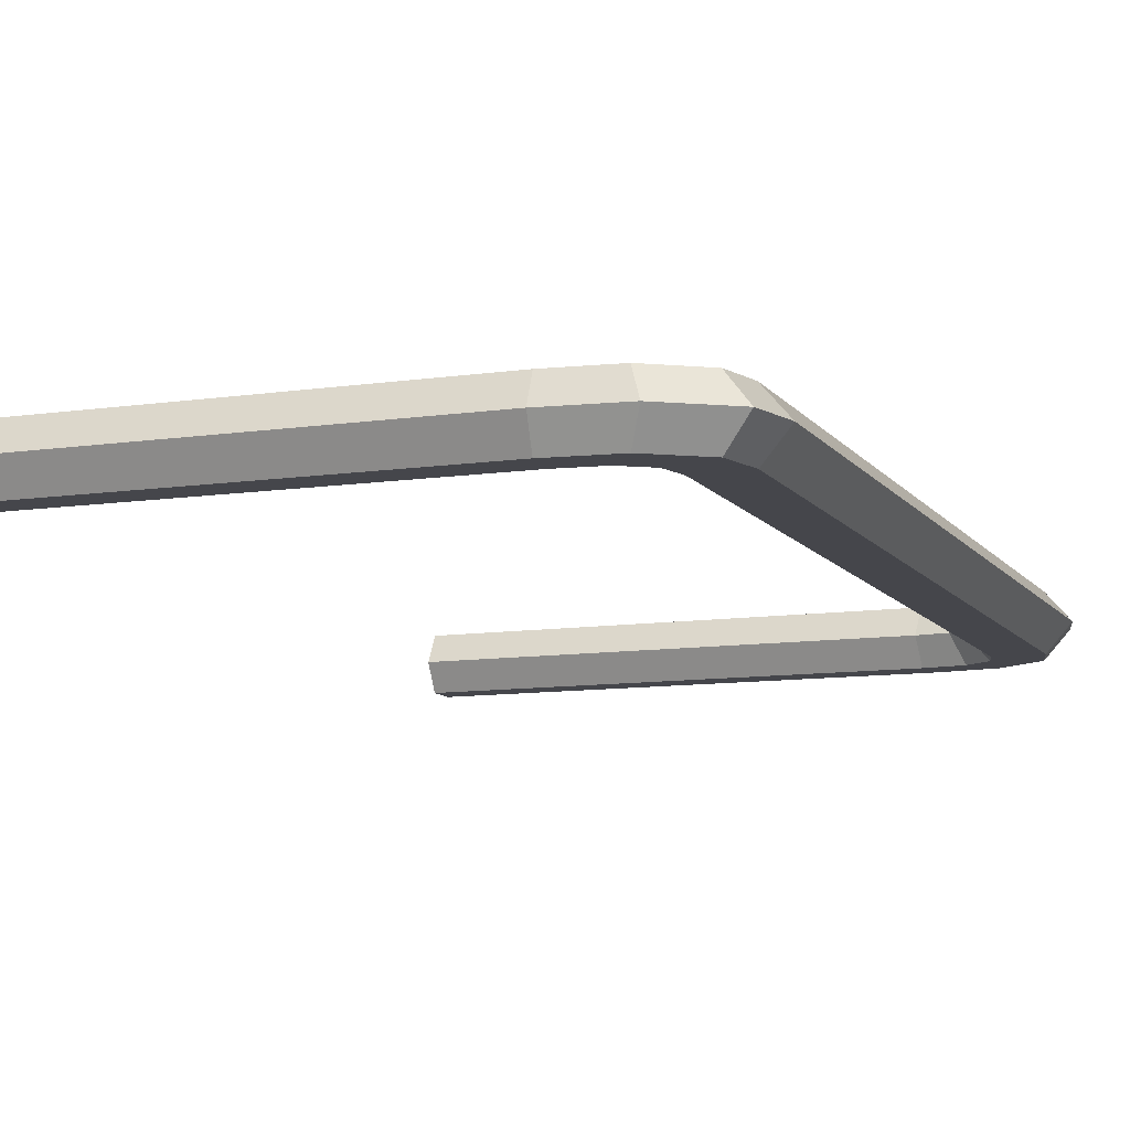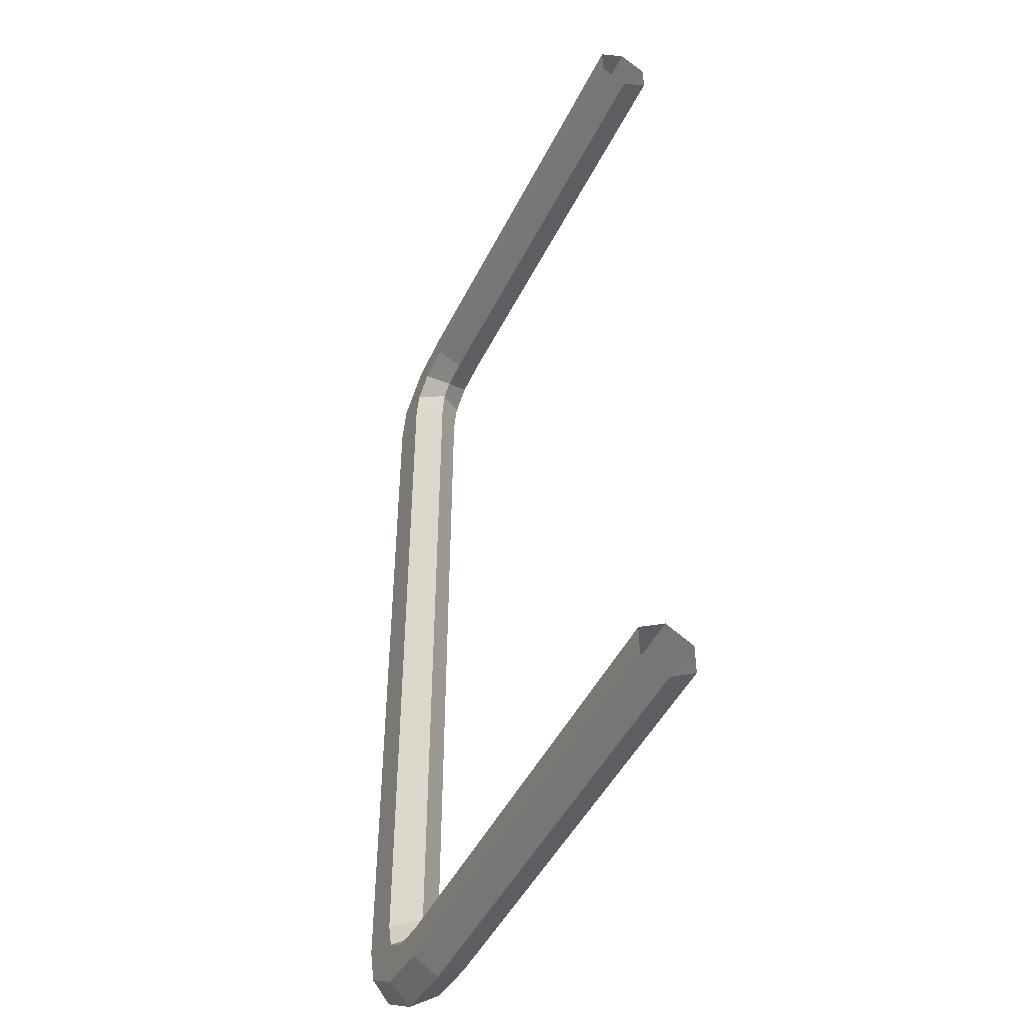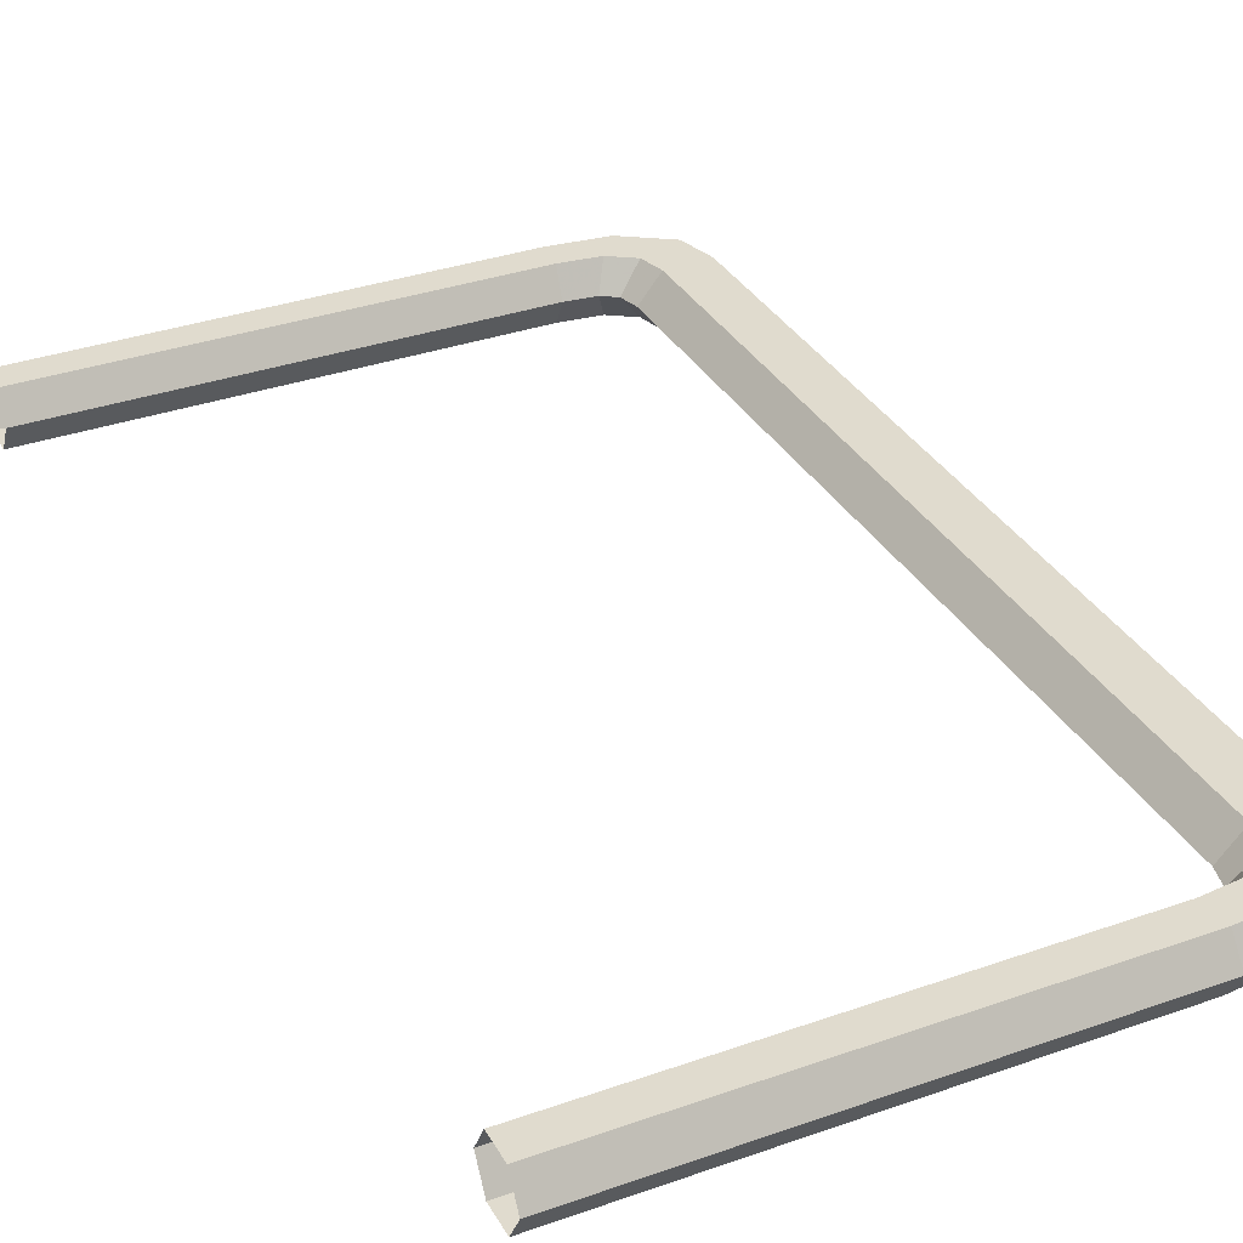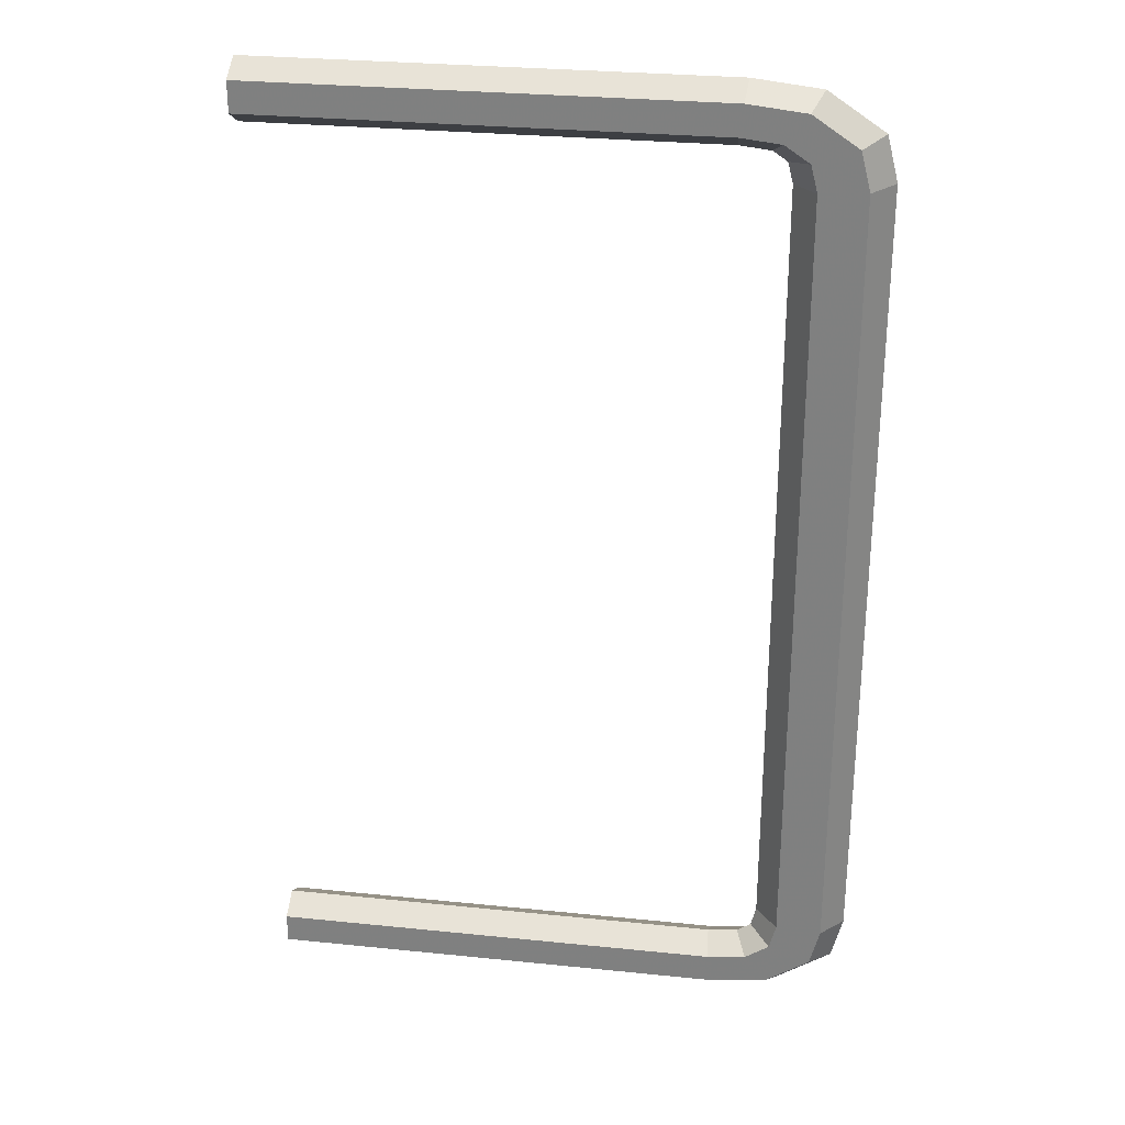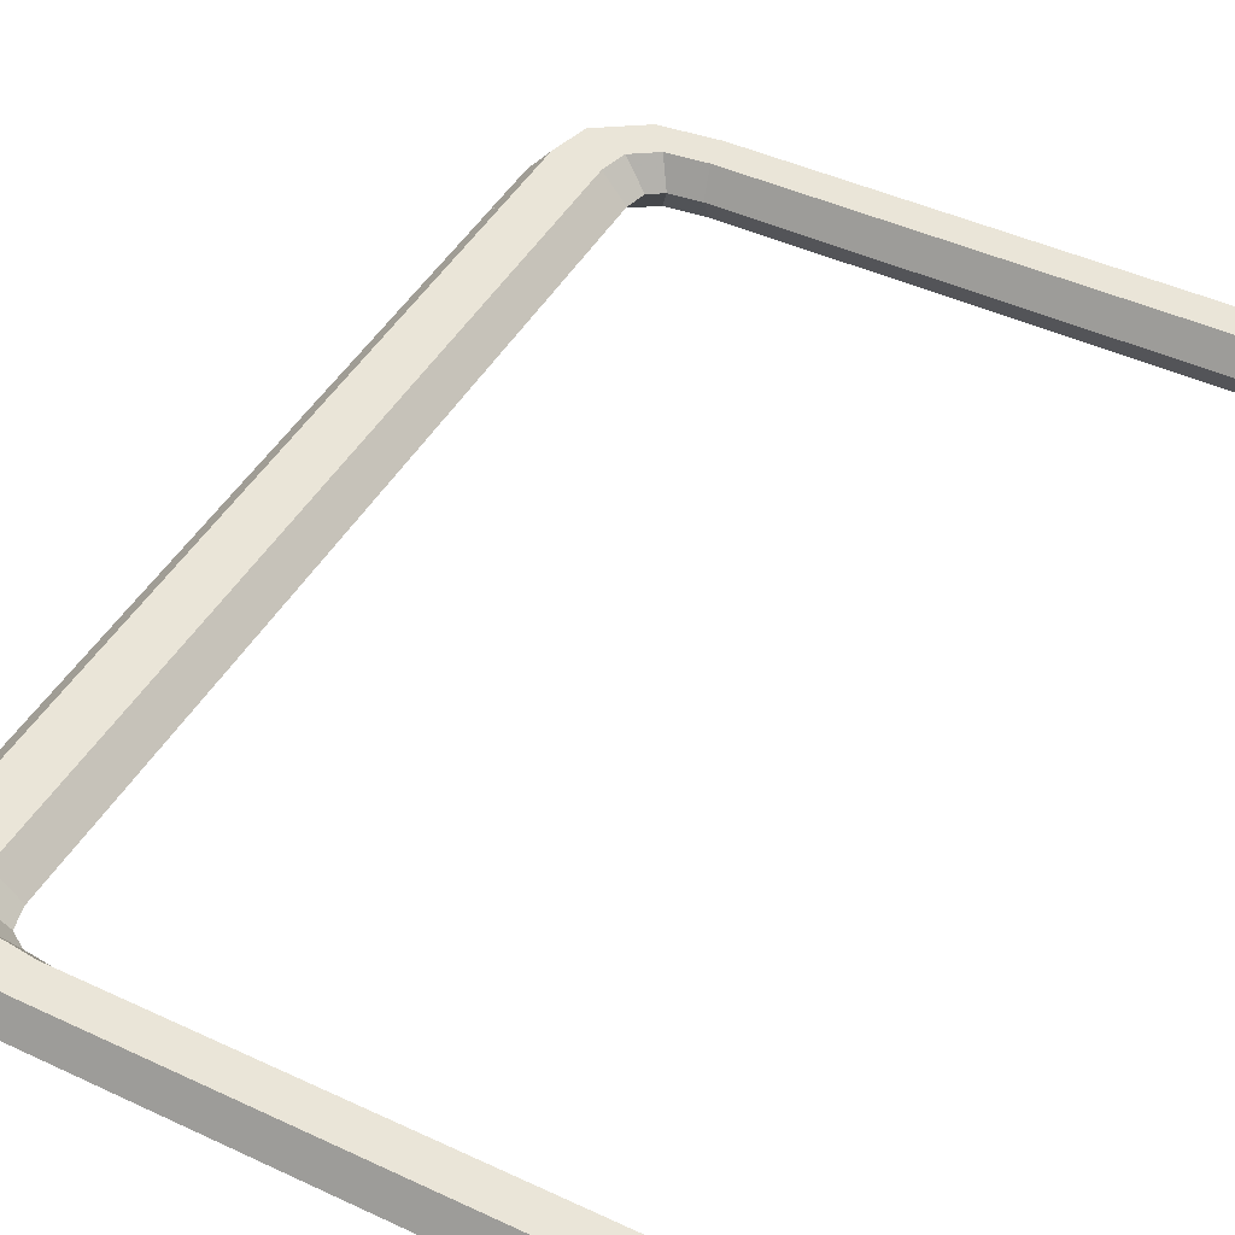
<metadata>
{"format":"obj","ext":"obj","renderer":"f3d","projection":"perspective","resolution":1024,"background":"white","views":[{"elev":-10.0,"azim":20.9,"up":"+Y"},{"elev":-47.5,"azim":-115.5,"up":"+Z"},{"elev":33.6,"azim":-25.8,"up":"+Y"},{"elev":28.6,"azim":8.7,"up":"+Z"},{"elev":45.3,"azim":-151.7,"up":"+Y"}]}
</metadata>
<code>
v 0.04914 0 0.04496
v 0.04611 -0.003497 -0.04515
v 0.04914 0 -0.04515
v 0.04611 -0.003497 0.04496
v 0.04611 0.003497 -0.04515
v 0.04006 -0.003497 -0.04515
v 0.04611 0.003497 0.04496
v 0.04005 -0.003497 0.04496
v 0.04006 0.003497 -0.04515
v 0.03703 0 -0.04515
v 0.04005 0.003497 0.04496
v 0.03702 0 0.04496
v 0.04005 -0.003497 0.05287
v 0.03635 0 0.05538
v 0.03702 0 0.0527
v 0.03917 -0.003497 0.05635
v 0.04005 0.003497 0.05287
v 0.04482 -0.003497 0.05829
v 0.03447 0 0.05662
v 0.03917 0.003497 0.05635
v 0.03885 -0.003497 0.06227
v 0.03593 -0.003497 0.05851
v 0.03593 0.003497 0.05851
v 0.04482 0.003497 0.05829
v 0.04611 -0.003497 0.04496
v 0.04765 0 0.05926
v 0.03071 -0.003497 0.05909
v 0.03071 0.003497 0.05909
v 0.03885 0.003497 0.06227
v 0.04611 0.003497 0.04496
v 0.04611 -0.003497 0.05321
v 0.03122 -0.003497 0.06313
v 0.04031 0 0.06416
v 0.04914 0 0.05337
v 0.03046 0 0.05707
v 0.03122 0.003497 0.06313
v 0.04611 0.003497 0.05321
v -0.0296 0 0.05707
v -0.0296 -0.003497 0.06313
v -0.0296 0.003497 0.05909
v 0.03147 0 0.06515
v 0.04914 0 0.04496
v -0.0296 -0.003497 0.05909
v -0.0296 -0.003497 0.06111
v -0.0296 0.003497 0.06111
v -0.0296 0 0.06515
v -0.0296 0.003497 0.06313
v 0.04914 0 -0.05326
v 0.04482 -0.003497 -0.05818
v 0.04765 0 -0.05915
v 0.04611 -0.003497 -0.05309
v 0.03885 -0.003497 -0.06216
v 0.04482 0.003497 -0.05818
v 0.04915 0 -0.04485
v 0.04612 -0.003497 -0.04485
v 0.0403 0 -0.06404
v 0.04006 -0.003497 -0.05275
v 0.04611 0.003497 -0.05309
v 0.03885 0.003497 -0.06216
v 0.03147 0 -0.06503
v 0.03917 -0.003497 -0.05623
v 0.04612 0.003497 -0.04485
v 0.04006 0.003497 -0.05275
v 0.04006 -0.003497 -0.04485
v 0.03122 -0.003497 -0.06301
v 0.03122 0.003497 -0.06301
v 0.03593 -0.003497 -0.05839
v 0.03635 0 -0.05526
v 0.03917 0.003497 -0.05623
v 0.03703 0 -0.05258
v -0.0296 0 -0.06502
v -0.0296 0.003497 -0.063
v 0.03593 0.003497 -0.05839
v 0.03448 0 -0.05651
v 0.04006 0.003497 -0.04485
v 0.03703 0 -0.04485
v 0.03071 -0.003497 -0.05898
v -0.0296 -0.003497 -0.063
v 0.03071 0.003497 -0.05898
v 0.03046 0 -0.05696
v -0.0296 0.003497 -0.05896
v -0.0296 -0.003497 -0.05896
v -0.0296 0 -0.05694
v 0.03635 0 0.05538
v 0.03635 0 0.05538
v 0.03635 0 0.05538
v 0.03917 -0.003497 0.05635
v 0.03917 -0.003497 0.05635
v 0.03917 -0.003497 0.05635
v 0.03917 -0.003497 0.05635
v 0.03917 -0.003497 0.05635
v 0.04482 -0.003497 0.05829
v 0.04482 -0.003497 0.05829
v 0.04482 -0.003497 0.05829
v 0.04482 -0.003497 0.05829
v 0.04482 -0.003497 0.05829
v 0.03447 0 0.05662
v 0.03917 0.003497 0.05635
v 0.03917 0.003497 0.05635
v 0.03917 0.003497 0.05635
v 0.03917 0.003497 0.05635
v 0.03917 0.003497 0.05635
v 0.03885 -0.003497 0.06227
v 0.03885 -0.003497 0.06227
v 0.03885 -0.003497 0.06227
v 0.03593 -0.003497 0.05851
v 0.03593 -0.003497 0.05851
v 0.03593 -0.003497 0.05851
v 0.03593 0.003497 0.05851
v 0.03593 0.003497 0.05851
v 0.03593 0.003497 0.05851
v 0.04482 0.003497 0.05829
v 0.04482 0.003497 0.05829
v 0.04482 0.003497 0.05829
v 0.04482 0.003497 0.05829
v 0.04482 0.003497 0.05829
v 0.04765 0 0.05926
v 0.04765 0 0.05926
v 0.04765 0 0.05926
v 0.03071 -0.003497 0.05909
v 0.03071 -0.003497 0.05909
v 0.03071 -0.003497 0.05909
v 0.03071 0.003497 0.05909
v 0.03071 0.003497 0.05909
v 0.03071 0.003497 0.05909
v 0.03885 0.003497 0.06227
v 0.03885 0.003497 0.06227
v 0.03885 0.003497 0.06227
v 0.03122 -0.003497 0.06313
v 0.03122 -0.003497 0.06313
v 0.03122 -0.003497 0.06313
v 0.04031 0 0.06416
v 0.03046 0 0.05707
v 0.03122 0.003497 0.06313
v 0.03122 0.003497 0.06313
v 0.03122 0.003497 0.06313
v -0.0296 0 0.05707
v -0.0296 -0.003497 0.06313
v -0.0296 -0.003497 0.06313
v -0.0296 -0.003497 0.06313
v -0.0296 0.003497 0.05909
v -0.0296 0.003497 0.05909
v -0.0296 0.003497 0.05909
v 0.03147 0 0.06515
v -0.0296 -0.003497 0.05909
v -0.0296 -0.003497 0.05909
v -0.0296 -0.003497 0.05909
v -0.0296 0 0.06515
v -0.0296 0.003497 0.06313
v -0.0296 0.003497 0.06313
v -0.0296 0.003497 0.06313
v 0.04482 -0.003497 -0.05818
v 0.04482 -0.003497 -0.05818
v 0.04482 -0.003497 -0.05818
v 0.04482 -0.003497 -0.05818
v 0.04482 -0.003497 -0.05818
v 0.04765 0 -0.05915
v 0.04765 0 -0.05915
v 0.04765 0 -0.05915
v 0.03885 -0.003497 -0.06216
v 0.03885 -0.003497 -0.06216
v 0.03885 -0.003497 -0.06216
v 0.04482 0.003497 -0.05818
v 0.04482 0.003497 -0.05818
v 0.04482 0.003497 -0.05818
v 0.04482 0.003497 -0.05818
v 0.04482 0.003497 -0.05818
v 0.0403 0 -0.06404
v 0.03885 0.003497 -0.06216
v 0.03885 0.003497 -0.06216
v 0.03885 0.003497 -0.06216
v 0.03147 0 -0.06503
v 0.03917 -0.003497 -0.05623
v 0.03917 -0.003497 -0.05623
v 0.03917 -0.003497 -0.05623
v 0.03917 -0.003497 -0.05623
v 0.03917 -0.003497 -0.05623
v 0.03122 -0.003497 -0.06301
v 0.03122 -0.003497 -0.06301
v 0.03122 -0.003497 -0.06301
v 0.03122 0.003497 -0.06301
v 0.03122 0.003497 -0.06301
v 0.03122 0.003497 -0.06301
v 0.03593 -0.003497 -0.05839
v 0.03593 -0.003497 -0.05839
v 0.03593 -0.003497 -0.05839
v 0.03635 0 -0.05526
v 0.03635 0 -0.05526
v 0.03635 0 -0.05526
v 0.03917 0.003497 -0.05623
v 0.03917 0.003497 -0.05623
v 0.03917 0.003497 -0.05623
v 0.03917 0.003497 -0.05623
v 0.03917 0.003497 -0.05623
v -0.0296 0 -0.06502
v -0.0296 0.003497 -0.063
v -0.0296 0.003497 -0.063
v -0.0296 0.003497 -0.063
v 0.03593 0.003497 -0.05839
v 0.03593 0.003497 -0.05839
v 0.03593 0.003497 -0.05839
v 0.03448 0 -0.05651
v 0.03071 -0.003497 -0.05898
v 0.03071 -0.003497 -0.05898
v 0.03071 -0.003497 -0.05898
v -0.0296 -0.003497 -0.063
v -0.0296 -0.003497 -0.063
v -0.0296 -0.003497 -0.063
v 0.03071 0.003497 -0.05898
v 0.03071 0.003497 -0.05898
v 0.03071 0.003497 -0.05898
v 0.03046 0 -0.05696
v -0.0296 0.003497 -0.05896
v -0.0296 0.003497 -0.05896
v -0.0296 0.003497 -0.05896
v -0.0296 -0.003497 -0.05896
v -0.0296 -0.003497 -0.05896
v -0.0296 -0.003497 -0.05896
v -0.0296 0 -0.05694
v 0.04914 0 0.04496
v 0.04611 -0.003497 -0.04515
v 0.04611 -0.003497 -0.04515
v 0.04611 -0.003497 -0.04515
v 0.04914 0 -0.04515
v 0.04611 -0.003497 0.04496
v 0.04611 -0.003497 0.04496
v 0.04611 -0.003497 0.04496
v 0.04611 0.003497 -0.04515
v 0.04611 0.003497 -0.04515
v 0.04611 0.003497 -0.04515
v 0.04006 -0.003497 -0.04515
v 0.04006 -0.003497 -0.04515
v 0.04006 -0.003497 -0.04515
v 0.04611 0.003497 0.04496
v 0.04611 0.003497 0.04496
v 0.04611 0.003497 0.04496
v 0.04005 -0.003497 0.04496
v 0.04005 -0.003497 0.04496
v 0.04005 -0.003497 0.04496
v 0.04006 0.003497 -0.04515
v 0.04006 0.003497 -0.04515
v 0.04006 0.003497 -0.04515
v 0.03703 0 -0.04515
v 0.04005 0.003497 0.04496
v 0.04005 0.003497 0.04496
v 0.04005 0.003497 0.04496
v 0.03702 0 0.04496
v 0.04005 -0.003497 0.05287
v 0.04005 -0.003497 0.05287
v 0.04005 -0.003497 0.05287
v 0.03702 0 0.0527
v 0.04005 0.003497 0.05287
v 0.04005 0.003497 0.05287
v 0.04005 0.003497 0.05287
v 0.04611 -0.003497 0.04496
v 0.04611 -0.003497 0.04496
v 0.04611 -0.003497 0.04496
v 0.04611 0.003497 0.04496
v 0.04611 0.003497 0.04496
v 0.04611 0.003497 0.04496
v 0.04611 -0.003497 0.05321
v 0.04611 -0.003497 0.05321
v 0.04611 -0.003497 0.05321
v 0.04914 0 0.05337
v 0.04611 0.003497 0.05321
v 0.04611 0.003497 0.05321
v 0.04611 0.003497 0.05321
v 0.04914 0 0.04496
v 0.04914 0 -0.05326
v 0.04611 -0.003497 -0.05309
v 0.04611 -0.003497 -0.05309
v 0.04611 -0.003497 -0.05309
v 0.04915 0 -0.04485
v 0.04612 -0.003497 -0.04485
v 0.04612 -0.003497 -0.04485
v 0.04612 -0.003497 -0.04485
v 0.04006 -0.003497 -0.05275
v 0.04006 -0.003497 -0.05275
v 0.04006 -0.003497 -0.05275
v 0.04611 0.003497 -0.05309
v 0.04611 0.003497 -0.05309
v 0.04611 0.003497 -0.05309
v 0.04612 0.003497 -0.04485
v 0.04612 0.003497 -0.04485
v 0.04612 0.003497 -0.04485
v 0.04006 0.003497 -0.05275
v 0.04006 0.003497 -0.05275
v 0.04006 0.003497 -0.05275
v 0.04006 -0.003497 -0.04485
v 0.04006 -0.003497 -0.04485
v 0.04006 -0.003497 -0.04485
v 0.03703 0 -0.05258
v 0.04006 0.003497 -0.04485
v 0.04006 0.003497 -0.04485
v 0.04006 0.003497 -0.04485
v 0.03703 0 -0.04485
v -0.0296 -0.003497 0.06111
v -0.0296 0.003497 0.06111
f 224 221 220
f 225 220 221
f 224 220 228
f 222 232 226
f 234 228 220
f 238 226 232
f 230 236 242
f 6 10 8
f 246 242 236
f 12 8 10
f 9 11 10
f 12 10 11
f 1 2 3
f 2 1 4
f 5 1 3
f 227 233 223
f 1 5 7
f 233 227 239
f 241 235 229
f 237 243 231
f 235 241 245
f 243 237 247
f 243 244 240
f 244 243 247
f 15 85 13
f 88 13 85
f 15 17 85
f 13 8 15
f 249 90 95
f 14 19 16
f 99 85 17
f 15 12 17
f 12 15 8
f 238 249 95
f 95 90 104
f 22 16 19
f 19 14 23
f 20 23 14
f 254 116 102
f 11 17 12
f 256 238 95
f 90 107 104
f 92 103 117
f 22 19 27
f 23 28 19
f 102 128 111
f 116 128 102
f 116 254 260
f 246 260 254
f 262 256 95
f 104 107 130
f 132 117 103
f 119 264 94
f 35 27 19
f 107 121 130
f 35 19 28
f 111 136 125
f 128 136 111
f 126 112 132
f 267 116 260
f 261 264 255
f 261 94 264
f 103 129 132
f 117 132 112
f 119 114 264
f 35 38 27
f 130 121 139
f 28 40 35
f 125 136 143
f 134 126 144
f 132 144 126
f 265 264 114
f 258 268 265
f 268 255 264
f 144 132 129
f 43 27 38
f 38 35 40
f 139 121 44
f 129 138 144
f 143 136 298
f 144 148 134
f 264 265 268
f 146 44 121
f 148 144 138
f 151 298 136
f 149 134 148
f 248 86 251
f 86 248 89
f 86 252 251
f 251 237 248
f 96 91 250
f 87 97 84
f 252 86 100
f 252 247 251
f 237 251 247
f 96 250 239
f 105 91 96
f 97 87 106
f 109 84 97
f 84 109 98
f 101 115 253
f 247 252 244
f 96 239 257
f 105 108 91
f 26 21 18
f 120 97 106
f 97 123 109
f 110 127 101
f 101 127 115
f 259 253 115
f 253 259 245
f 96 257 263
f 131 108 105
f 21 26 33
f 93 34 118
f 97 120 133
f 131 122 108
f 123 97 133
f 124 135 110
f 110 135 127
f 33 24 29
f 259 115 266
f 25 34 31
f 34 93 31
f 33 32 21
f 24 33 26
f 34 113 118
f 120 137 133
f 140 122 131
f 133 141 123
f 142 135 124
f 41 29 36
f 29 41 33
f 113 34 37
f 37 42 30
f 34 25 42
f 32 33 41
f 137 120 145
f 141 133 137
f 297 122 140
f 41 39 32
f 45 135 142
f 36 46 41
f 42 37 34
f 122 297 147
f 39 41 46
f 135 45 150
f 46 36 47
f 159 154 269
f 270 269 154
f 49 50 52
f 159 269 165
f 269 270 273
f 271 155 275
f 56 52 50
f 155 161 278
f 280 165 269
f 53 59 50
f 274 273 270
f 269 273 280
f 155 278 275
f 56 60 52
f 56 50 59
f 278 161 176
f 282 285 167
f 167 288 171
f 283 280 273
f 290 275 278
f 65 52 60
f 60 56 66
f 59 66 56
f 176 161 185
f 174 188 57
f 167 285 288
f 288 194 171
f 57 70 64
f 161 179 185
f 60 71 65
f 66 72 60
f 171 201 183
f 184 202 173
f 70 57 188
f 187 173 202
f 295 288 285
f 194 201 171
f 191 63 188
f 76 64 70
f 185 179 204
f 78 65 71
f 71 60 72
f 183 211 198
f 201 211 183
f 202 184 212
f 70 188 63
f 187 202 190
f 63 75 70
f 199 190 202
f 76 70 75
f 179 207 204
f 203 212 184
f 215 198 211
f 209 199 212
f 202 212 199
f 217 204 207
f 203 216 212
f 213 209 219
f 212 219 209
f 219 212 216
f 48 153 158
f 153 48 51
f 160 157 152
f 164 48 158
f 54 51 48
f 276 156 272
f 157 160 168
f 279 162 156
f 48 164 58
f 157 169 163
f 51 54 55
f 58 54 48
f 276 279 156
f 160 172 168
f 169 157 168
f 177 162 279
f 166 284 281
f 170 287 166
f 54 58 62
f 279 276 291
f 172 160 178
f 181 168 172
f 168 181 169
f 186 162 177
f 277 189 175
f 287 284 166
f 170 193 287
f 289 292 277
f 186 180 162
f 178 195 172
f 172 196 181
f 182 200 170
f 61 74 67
f 189 277 292
f 74 61 68
f 284 287 294
f 170 200 193
f 189 286 192
f 292 289 296
f 205 180 186
f 195 178 206
f 196 172 195
f 197 210 182
f 182 210 200
f 80 67 74
f 286 189 292
f 69 74 68
f 292 293 286
f 74 69 73
f 293 292 296
f 205 208 180
f 67 80 77
f 210 197 214
f 80 73 79
f 73 80 74
f 208 205 218
f 80 82 77
f 83 79 81
f 79 83 80
f 82 80 83

</code>
